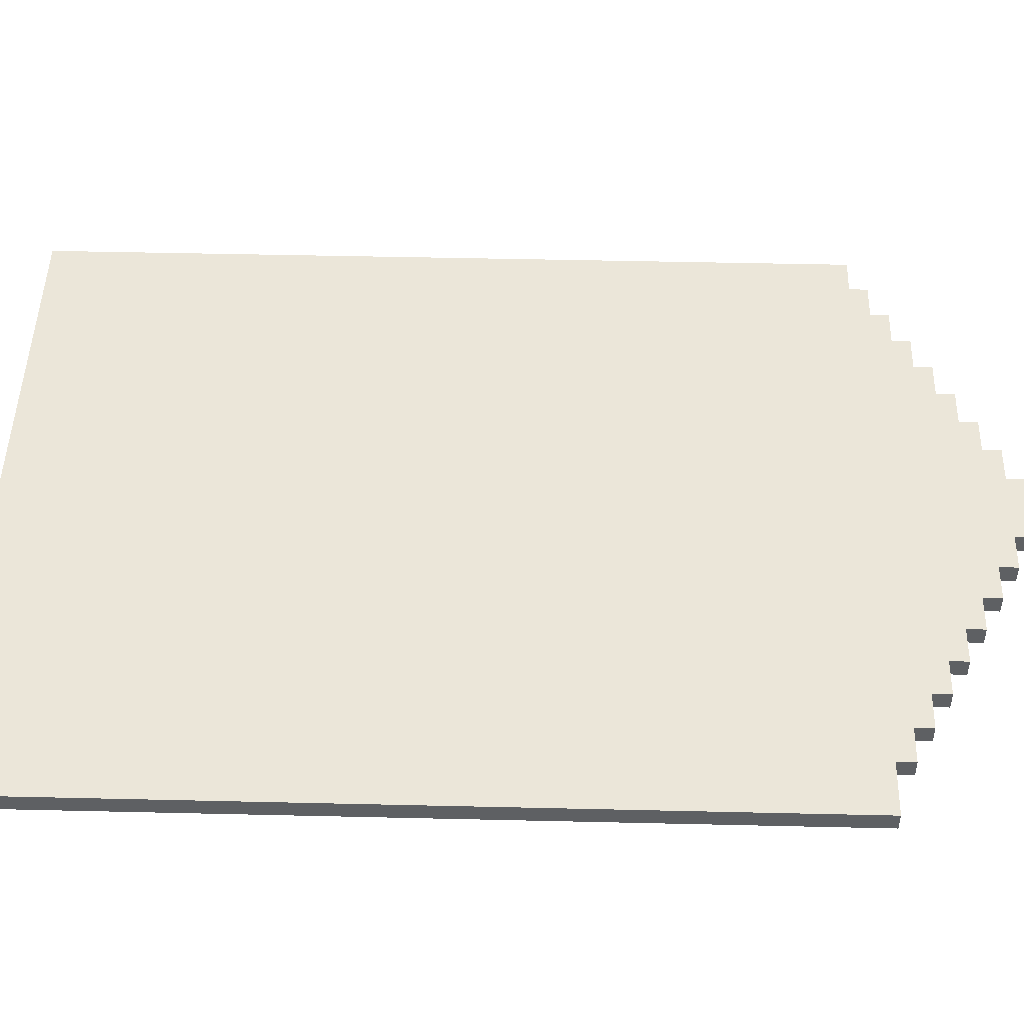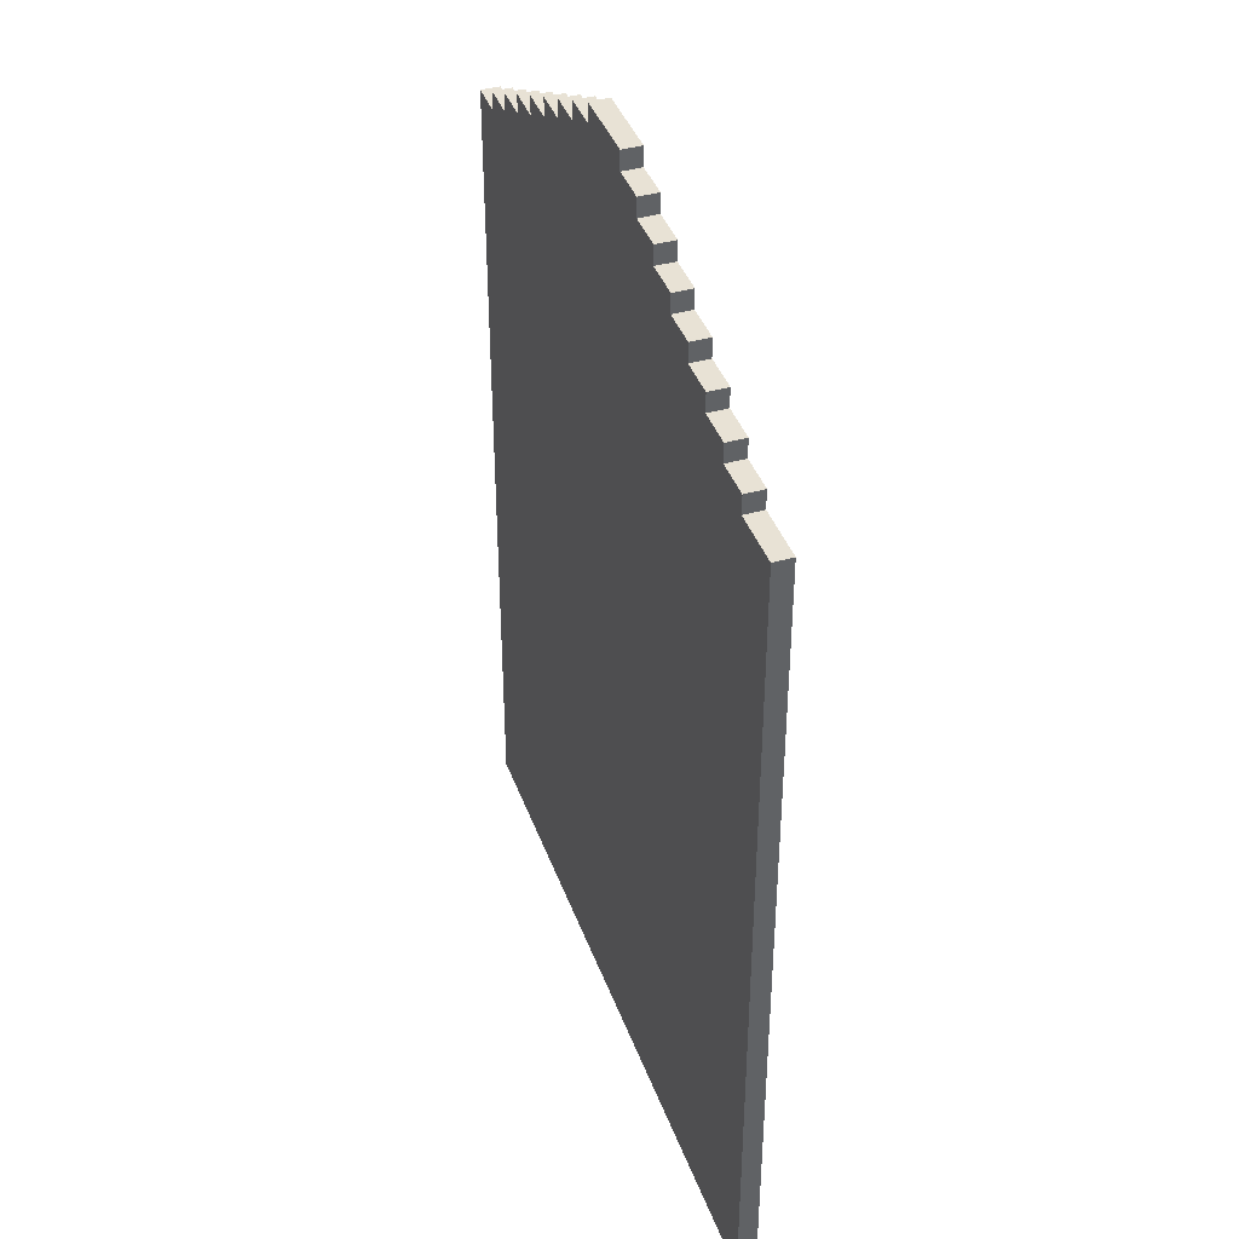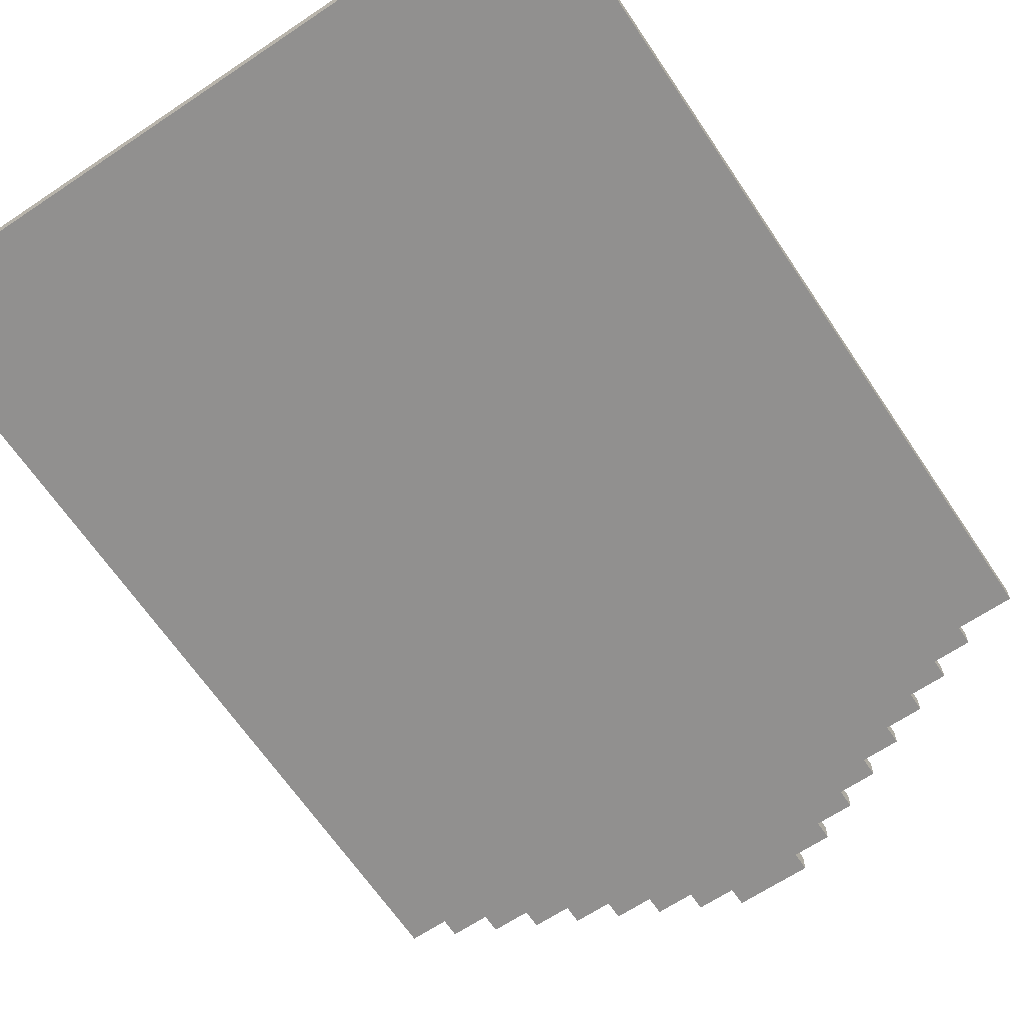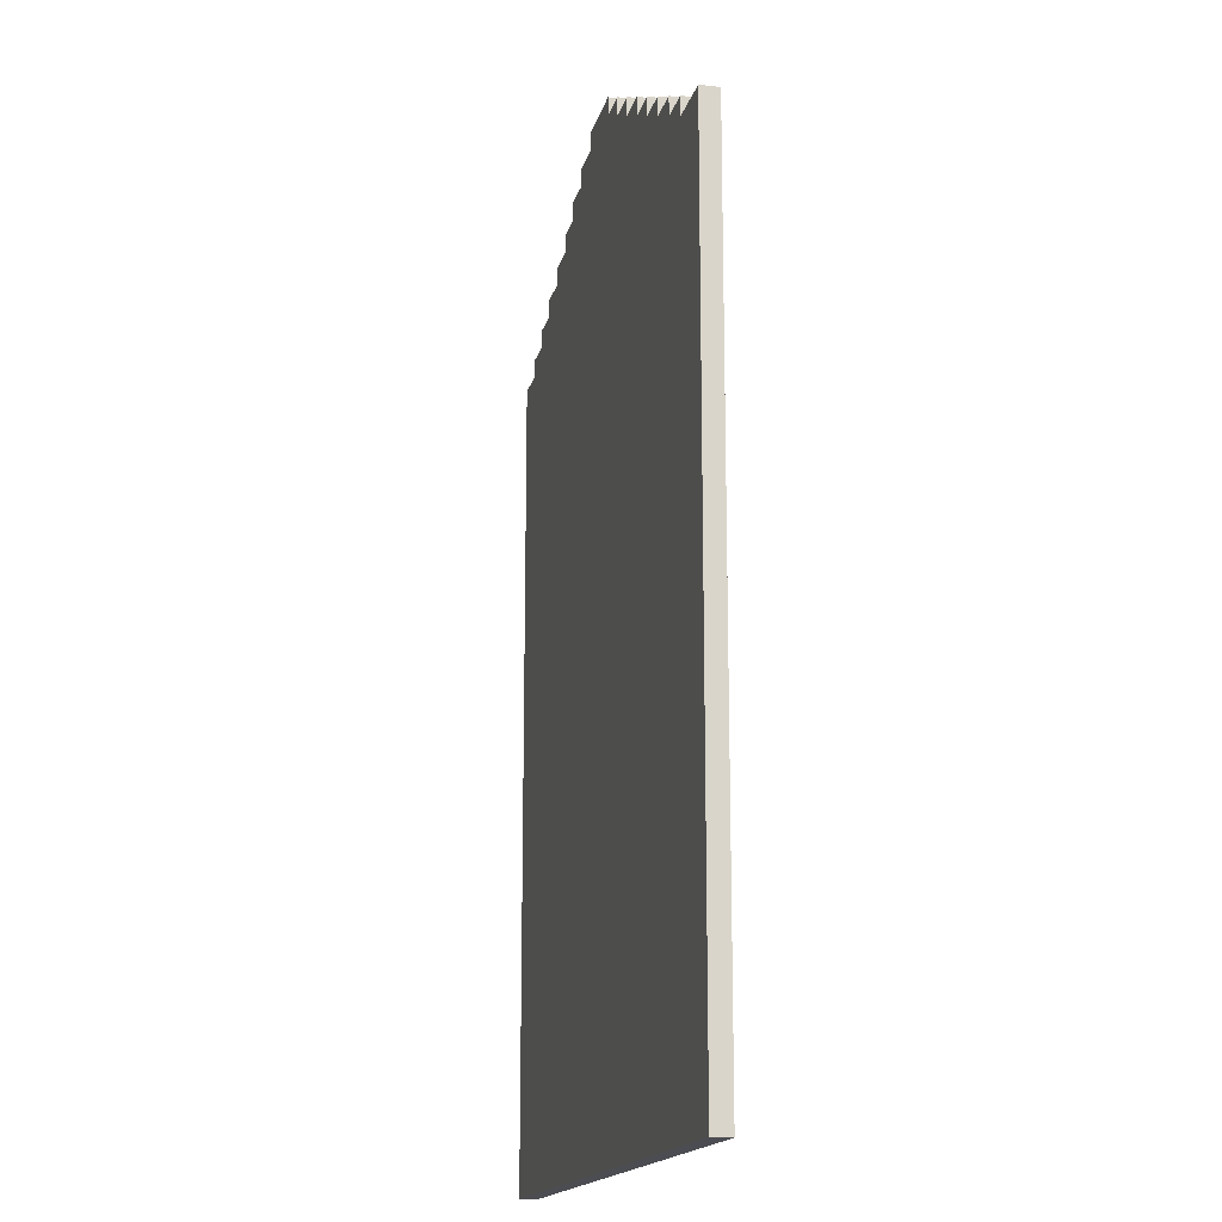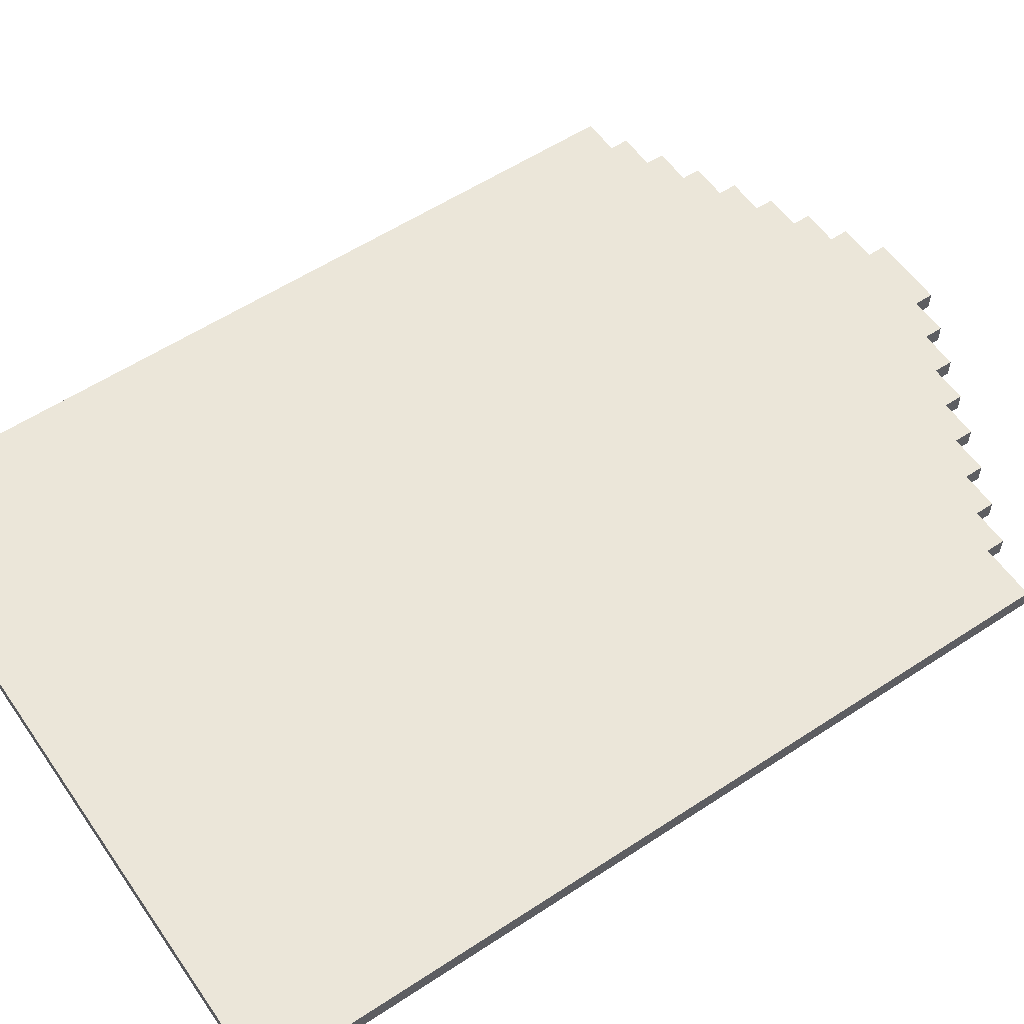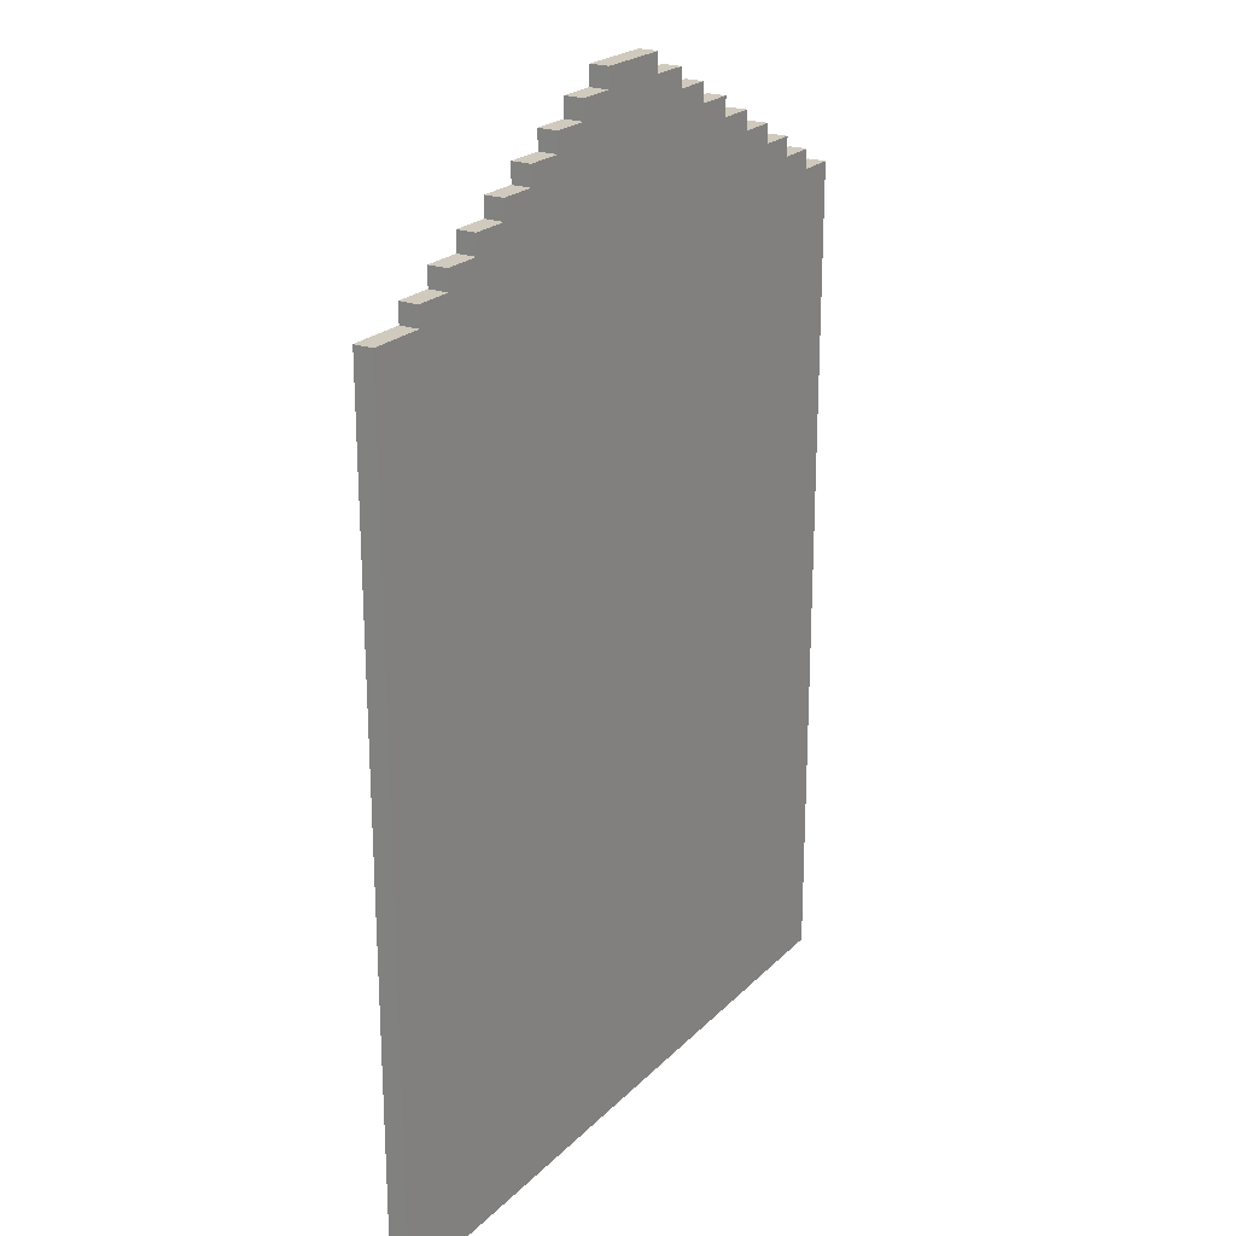
<metadata>
{"format":"obj","ext":"obj","renderer":"f3d","projection":"perspective","resolution":1024,"background":"white","views":[{"elev":47.6,"azim":91.5,"up":"+Z"},{"elev":40.8,"azim":70.8,"up":"+Y"},{"elev":-65.7,"azim":33.9,"up":"+Z"},{"elev":-16.3,"azim":76.9,"up":"+Y"},{"elev":56.9,"azim":55.6,"up":"+Z"},{"elev":22.9,"azim":122.1,"up":"+Y"}]}
</metadata>
<code>
o
v -2.3 1 6.5
v -2.3 1 6.4
v -2.3 5.4 6.5
v -2.3 5.4 6.4
v -2.1 5.4 6.5
v -2.1 5.4 6.4
v -2.1 5.5 6.5
v -2.1 5.5 6.4
v -1.9 5.5 6.5
v -1.9 5.5 6.4
v -1.9 5.6 6.5
v -1.9 5.6 6.4
v -1.7 5.6 6.5
v -1.7 5.6 6.4
v -1.7 5.7 6.5
v -1.7 5.7 6.4
v -1.5 5.7 6.5
v -1.5 5.7 6.4
v -1.5 5.8 6.5
v -1.5 5.8 6.4
v -1.3 5.8 6.5
v -1.3 5.8 6.4
v -1.3 5.9 6.5
v -1.3 5.9 6.4
v -1.1 5.9 6.5
v -1.1 5.9 6.4
v -1.1 6 6.5
v -1.1 6 6.4
v -0.9 6 6.5
v -0.9 6 6.4
v -0.9 6.1 6.5
v -0.9 6.1 6.4
v -0.7 6.1 6.5
v -0.7 6.1 6.4
v -0.7 6.2 6.5
v -0.7 6.2 6.4
v -0.3 6.1 6.5
v -0.3 6.1 6.4
v -0.3 6.2 6.5
v -0.3 6.2 6.4
v -0.1 6 6.5
v -0.1 6 6.4
v -0.1 6.1 6.5
v -0.1 6.1 6.4
v 0.1 5.9 6.5
v 0.1 5.9 6.4
v 0.1 6 6.5
v 0.1 6 6.4
v 0.3 5.8 6.5
v 0.3 5.8 6.4
v 0.3 5.9 6.5
v 0.3 5.9 6.4
v 0.5 5.7 6.5
v 0.5 5.7 6.4
v 0.5 5.8 6.5
v 0.5 5.8 6.4
v 0.7 5.6 6.5
v 0.7 5.6 6.4
v 0.7 5.7 6.5
v 0.7 5.7 6.4
v 0.9 5.5 6.5
v 0.9 5.5 6.4
v 0.9 5.6 6.5
v 0.9 5.6 6.4
v 1.1 5.4 6.5
v 1.1 5.4 6.4
v 1.1 5.5 6.5
v 1.1 5.5 6.4
v 1.4 1 6.5
v 1.4 1 6.4
v 1.4 5.4 6.5
v 1.4 5.4 6.4
v -2.3 1 6.5
v -2.3 5.4 6.5
v -2.1 5.4 6.5
v -2.1 5.5 6.5
v -1.9 5.5 6.5
v -1.9 5.6 6.5
v -1.7 5.6 6.5
v -1.7 5.7 6.5
v -1.5 5.7 6.5
v -1.5 5.8 6.5
v -1.3 5.8 6.5
v -1.3 5.9 6.5
v -1.1 5.9 6.5
v -1.1 6 6.5
v -0.9 6 6.5
v -0.9 6.1 6.5
v -0.7 6.1 6.5
v -0.7 6.2 6.5
v -0.3 6.1 6.5
v -0.3 6.2 6.5
v -0.1 6 6.5
v -0.1 6.1 6.5
v 0.1 5.9 6.5
v 0.1 6 6.5
v 0.3 5.8 6.5
v 0.3 5.9 6.5
v 0.5 5.7 6.5
v 0.5 5.8 6.5
v 0.7 5.6 6.5
v 0.7 5.7 6.5
v 0.9 5.5 6.5
v 0.9 5.6 6.5
v 1.1 5.4 6.5
v 1.1 5.5 6.5
v 1.4 1 6.5
v 1.4 5.4 6.5
v -2.3 1 6.4
v -2.3 5.4 6.4
v -2.1 5.4 6.4
v -2.1 5.5 6.4
v -1.9 5.5 6.4
v -1.9 5.6 6.4
v -1.7 5.6 6.4
v -1.7 5.7 6.4
v -1.5 5.7 6.4
v -1.5 5.8 6.4
v -1.3 5.8 6.4
v -1.3 5.9 6.4
v -1.1 5.9 6.4
v -1.1 6 6.4
v -0.9 6 6.4
v -0.9 6.1 6.4
v -0.7 6.1 6.4
v -0.7 6.2 6.4
v -0.3 6.1 6.4
v -0.3 6.2 6.4
v -0.1 6 6.4
v -0.1 6.1 6.4
v 0.1 5.9 6.4
v 0.1 6 6.4
v 0.3 5.8 6.4
v 0.3 5.9 6.4
v 0.5 5.7 6.4
v 0.5 5.8 6.4
v 0.7 5.6 6.4
v 0.7 5.7 6.4
v 0.9 5.5 6.4
v 0.9 5.6 6.4
v 1.1 5.4 6.4
v 1.1 5.5 6.4
v 1.4 1 6.4
v 1.4 5.4 6.4
v -2.3 1 6.5
v 1.4 1 6.5
v -2.3 1 6.4
v 1.4 1 6.4
v -2.3 5.4 6.5
v -2.1 5.4 6.5
v 1.1 5.4 6.5
v 1.4 5.4 6.5
v -2.3 5.4 6.4
v -2.1 5.4 6.4
v 1.1 5.4 6.4
v 1.4 5.4 6.4
v -2.1 5.5 6.5
v -1.9 5.5 6.5
v 0.9 5.5 6.5
v 1.1 5.5 6.5
v -2.1 5.5 6.4
v -1.9 5.5 6.4
v 0.9 5.5 6.4
v 1.1 5.5 6.4
v -1.9 5.6 6.5
v -1.7 5.6 6.5
v 0.7 5.6 6.5
v 0.9 5.6 6.5
v -1.9 5.6 6.4
v -1.7 5.6 6.4
v 0.7 5.6 6.4
v 0.9 5.6 6.4
v -1.7 5.7 6.5
v -1.5 5.7 6.5
v 0.5 5.7 6.5
v 0.7 5.7 6.5
v -1.7 5.7 6.4
v -1.5 5.7 6.4
v 0.5 5.7 6.4
v 0.7 5.7 6.4
v -1.5 5.8 6.5
v -1.3 5.8 6.5
v 0.3 5.8 6.5
v 0.5 5.8 6.5
v -1.5 5.8 6.4
v -1.3 5.8 6.4
v 0.3 5.8 6.4
v 0.5 5.8 6.4
v -1.3 5.9 6.5
v -1.1 5.9 6.5
v 0.1 5.9 6.5
v 0.3 5.9 6.5
v -1.3 5.9 6.4
v -1.1 5.9 6.4
v 0.1 5.9 6.4
v 0.3 5.9 6.4
v -1.1 6 6.5
v -0.9 6 6.5
v -0.1 6 6.5
v 0.1 6 6.5
v -1.1 6 6.4
v -0.9 6 6.4
v -0.1 6 6.4
v 0.1 6 6.4
v -0.9 6.1 6.5
v -0.7 6.1 6.5
v -0.3 6.1 6.5
v -0.1 6.1 6.5
v -0.9 6.1 6.4
v -0.7 6.1 6.4
v -0.3 6.1 6.4
v -0.1 6.1 6.4
v -0.7 6.2 6.5
v -0.3 6.2 6.5
v -0.7 6.2 6.4
v -0.3 6.2 6.4
f 3 2 1
f 4 2 3
f 7 6 5
f 8 6 7
f 11 10 9
f 12 10 11
f 15 14 13
f 16 14 15
f 19 18 17
f 20 18 19
f 23 22 21
f 24 22 23
f 27 26 25
f 28 26 27
f 31 30 29
f 32 30 31
f 35 34 33
f 36 34 35
f 37 38 39
f 39 38 40
f 41 42 43
f 43 42 44
f 45 46 47
f 47 46 48
f 49 50 51
f 51 50 52
f 53 54 55
f 55 54 56
f 57 58 59
f 59 58 60
f 61 62 63
f 63 62 64
f 65 66 67
f 67 66 68
f 69 70 71
f 71 70 72
f 75 74 73
f 77 76 75
f 79 78 77
f 81 80 79
f 83 82 81
f 85 84 83
f 87 86 85
f 89 88 87
f 91 89 87
f 91 90 89
f 92 90 91
f 93 87 85
f 93 91 87
f 94 91 93
f 95 85 83
f 95 93 85
f 96 93 95
f 97 83 81
f 97 95 83
f 98 95 97
f 99 81 79
f 99 97 81
f 100 97 99
f 101 79 77
f 101 99 79
f 102 99 101
f 103 77 75
f 103 101 77
f 104 101 103
f 105 75 73
f 105 103 75
f 106 103 105
f 107 105 73
f 108 105 107
f 109 110 111
f 111 112 113
f 113 114 115
f 115 116 117
f 117 118 119
f 119 120 121
f 121 122 123
f 123 124 125
f 123 125 127
f 125 126 127
f 127 126 128
f 121 123 129
f 123 127 129
f 129 127 130
f 119 121 131
f 121 129 131
f 131 129 132
f 117 119 133
f 119 131 133
f 133 131 134
f 115 117 135
f 117 133 135
f 135 133 136
f 113 115 137
f 115 135 137
f 137 135 138
f 111 113 139
f 113 137 139
f 139 137 140
f 109 111 141
f 111 139 141
f 141 139 142
f 109 141 143
f 143 141 144
f 147 146 145
f 148 146 147
f 149 150 153
f 153 150 154
f 151 152 155
f 155 152 156
f 157 158 161
f 161 158 162
f 159 160 163
f 163 160 164
f 165 166 169
f 169 166 170
f 167 168 171
f 171 168 172
f 173 174 177
f 177 174 178
f 175 176 179
f 179 176 180
f 181 182 185
f 185 182 186
f 183 184 187
f 187 184 188
f 189 190 193
f 193 190 194
f 191 192 195
f 195 192 196
f 197 198 201
f 201 198 202
f 199 200 203
f 203 200 204
f 205 206 209
f 209 206 210
f 207 208 211
f 211 208 212
f 213 214 215
f 215 214 216

</code>
